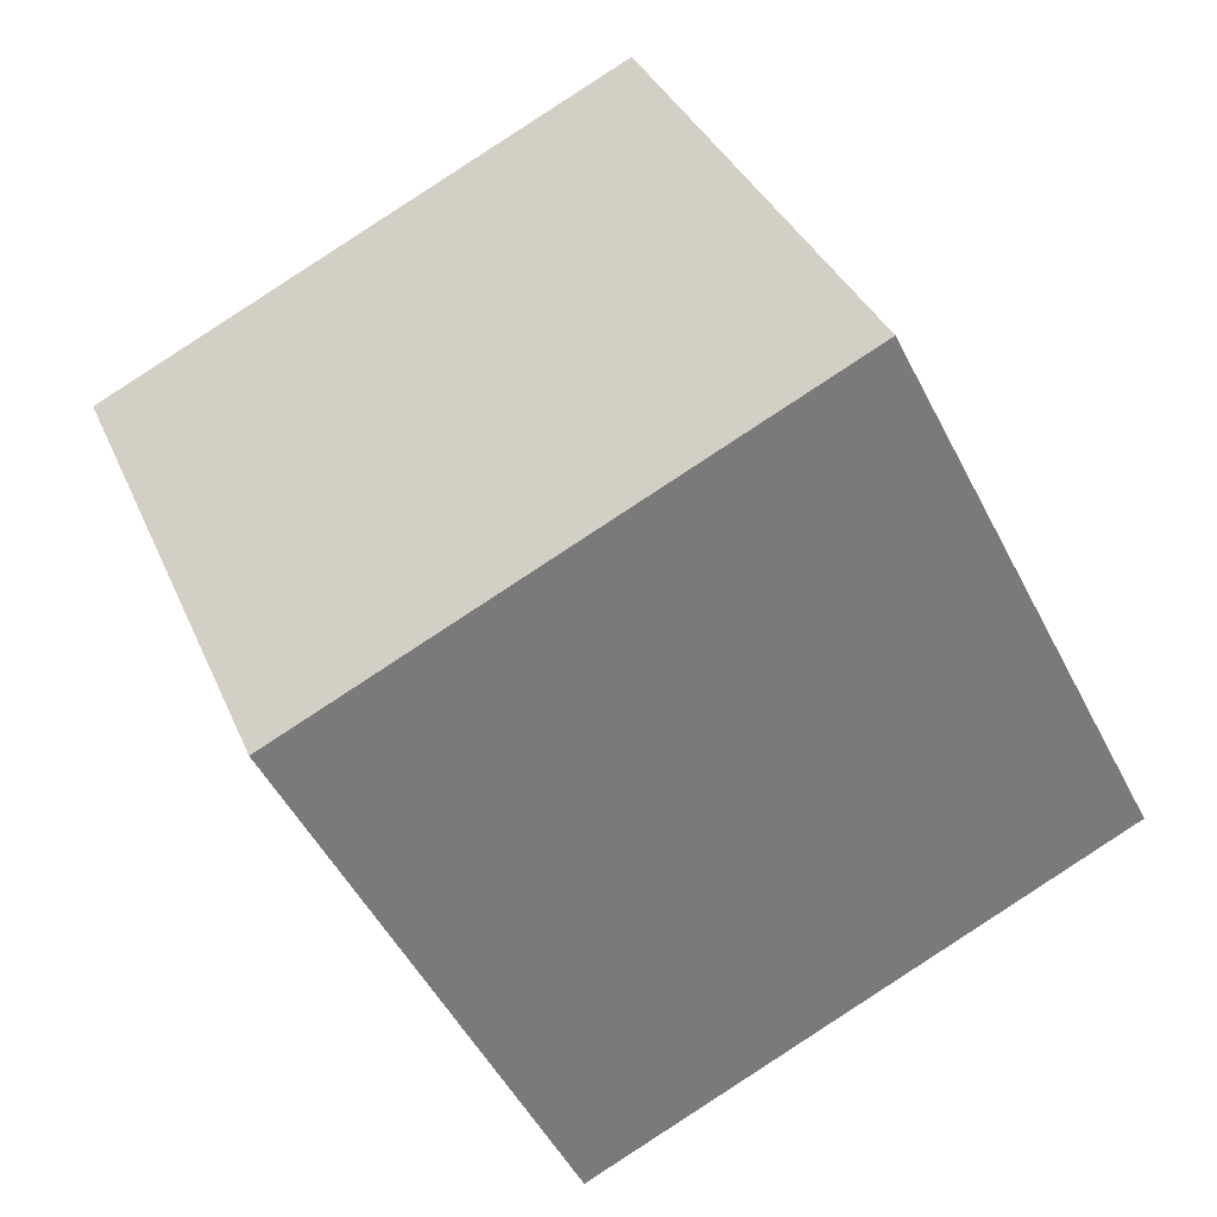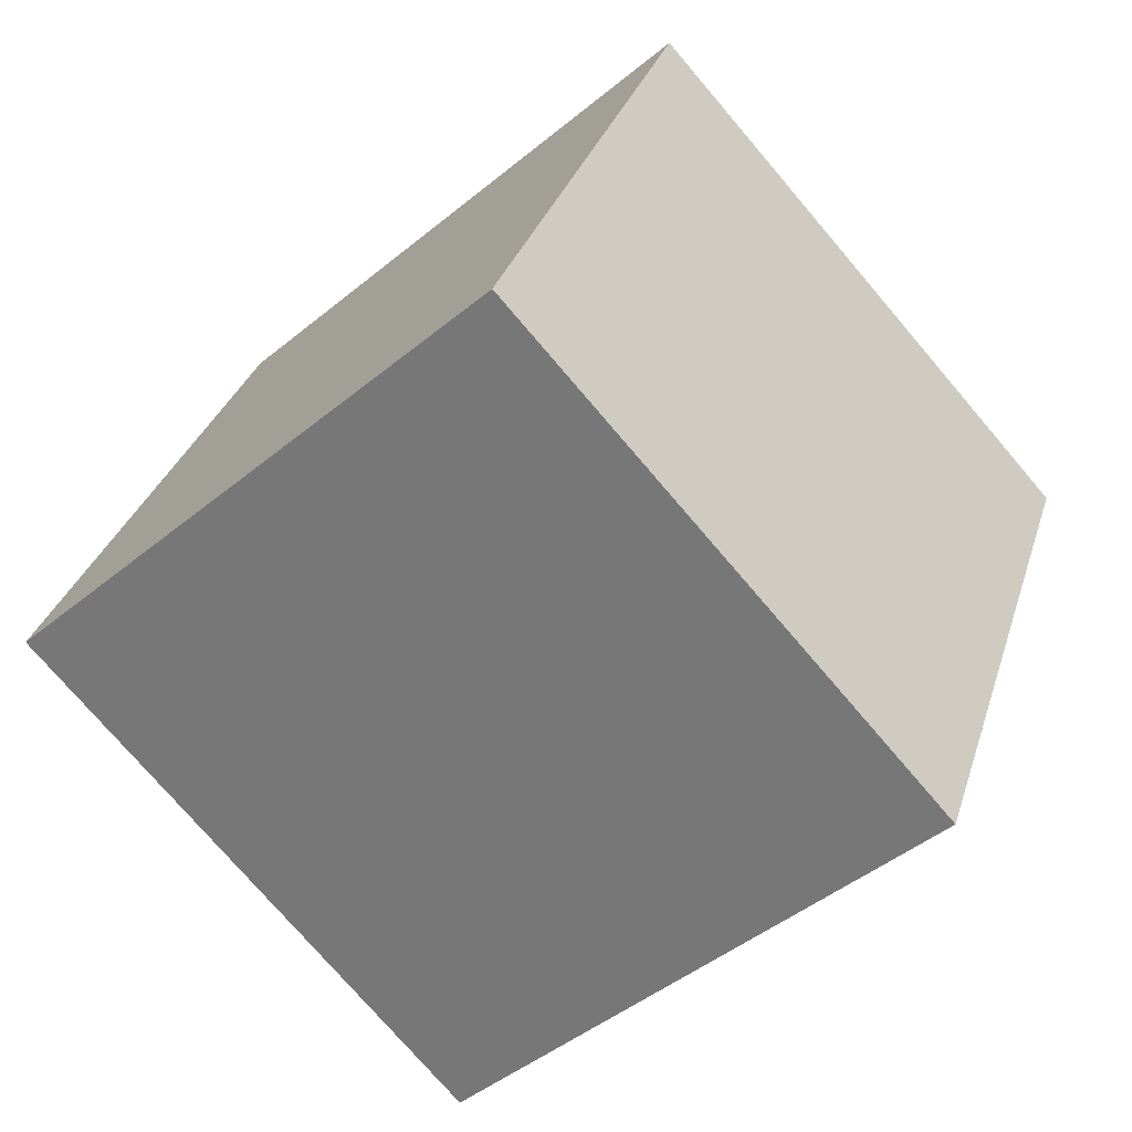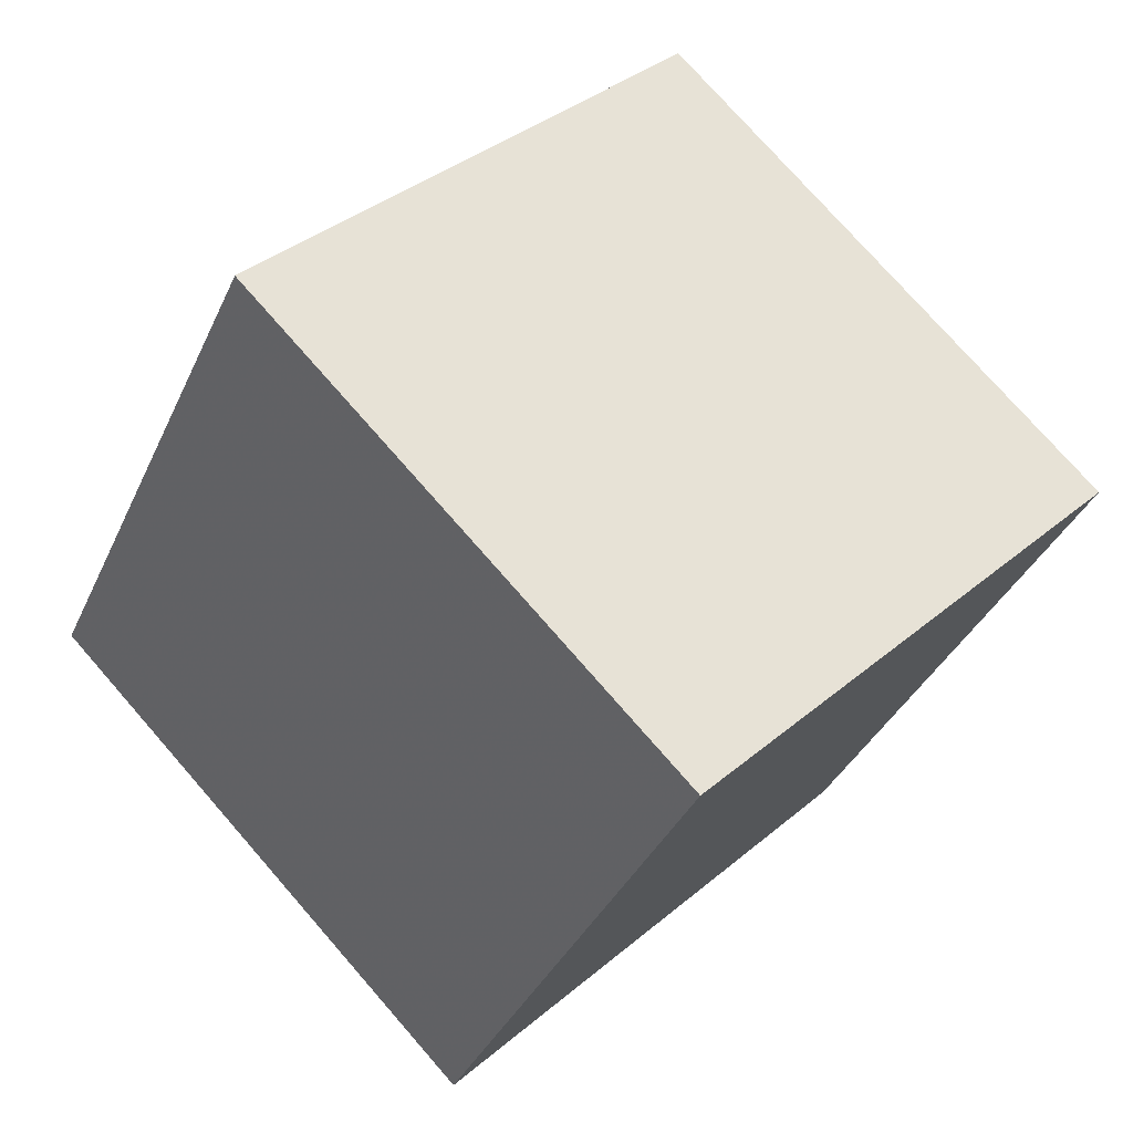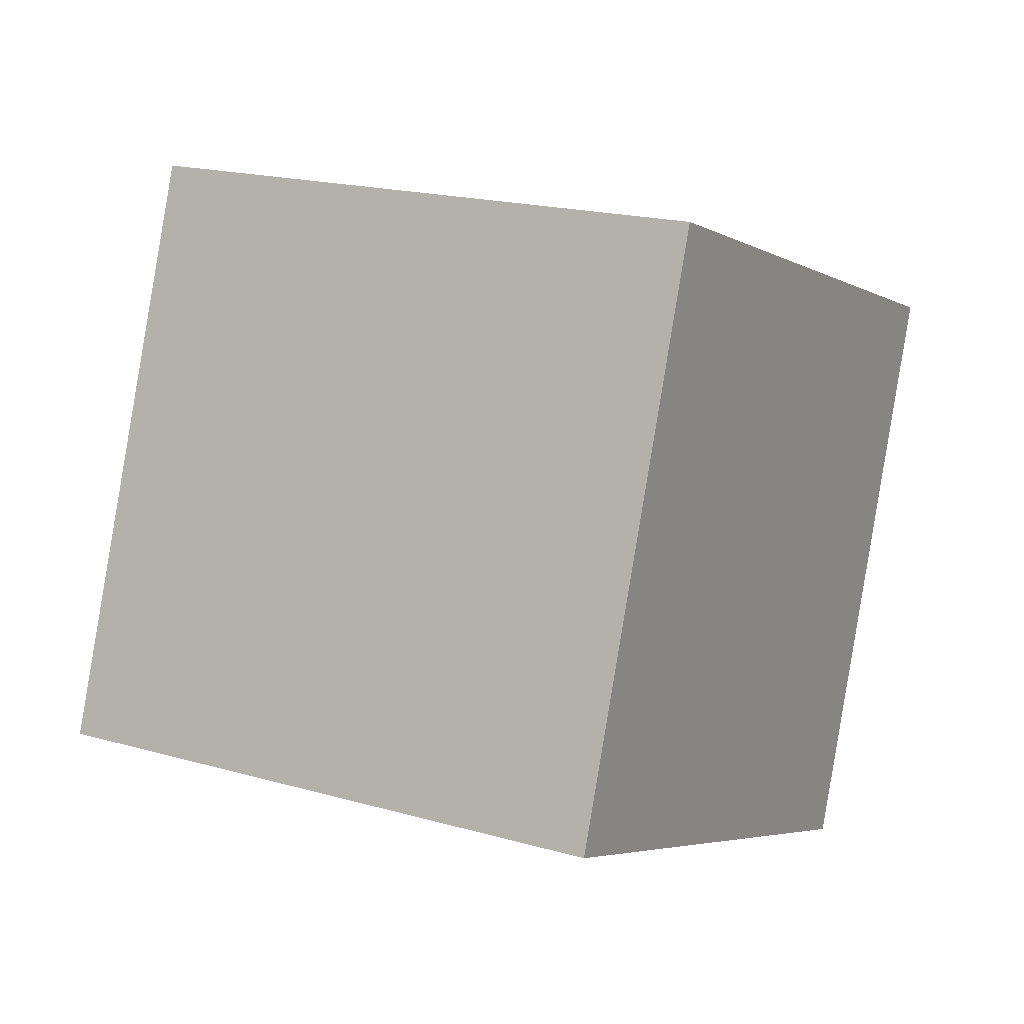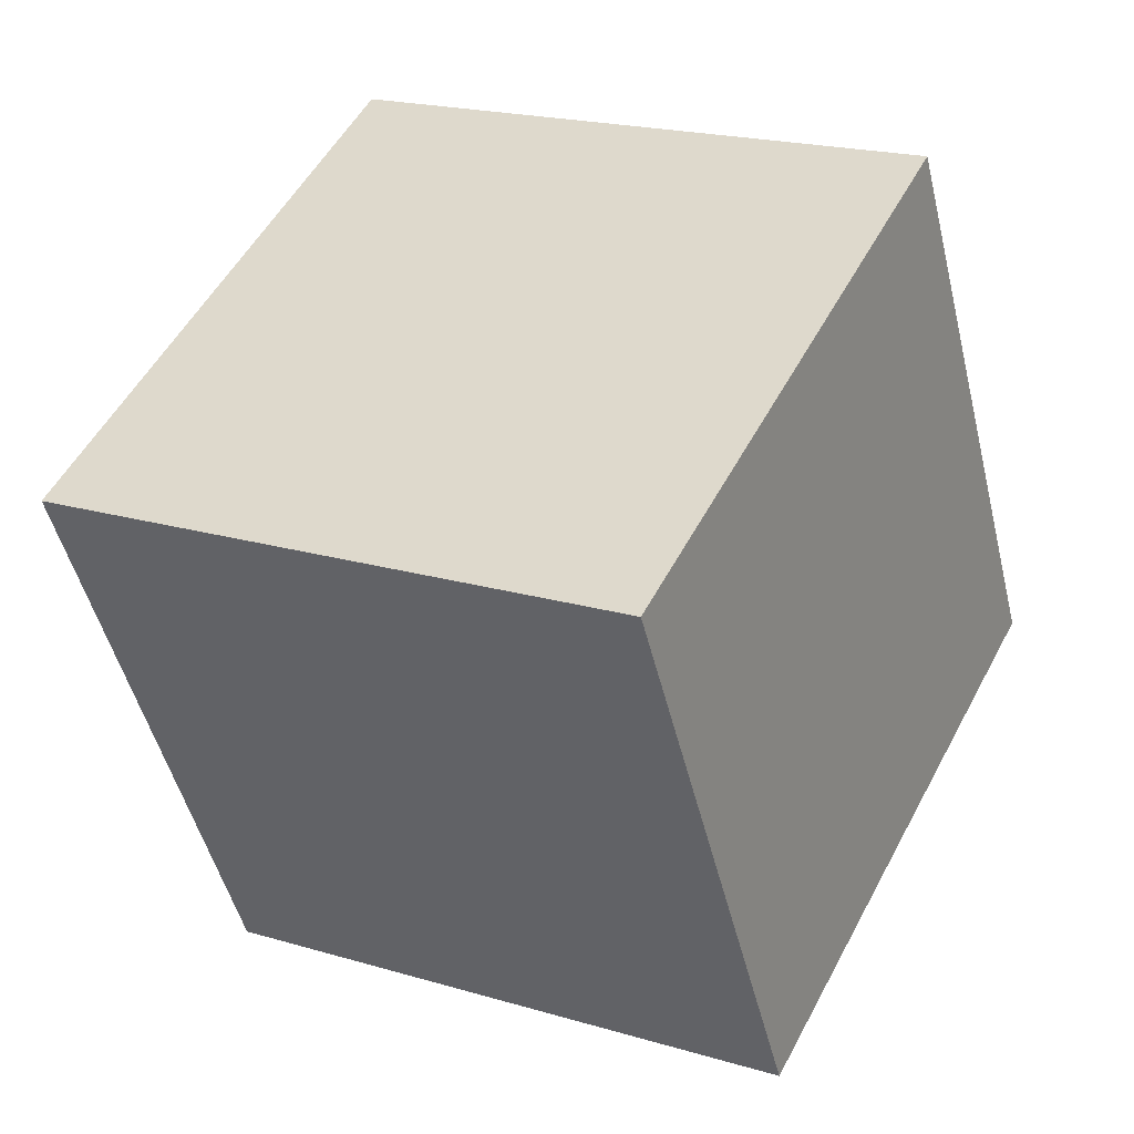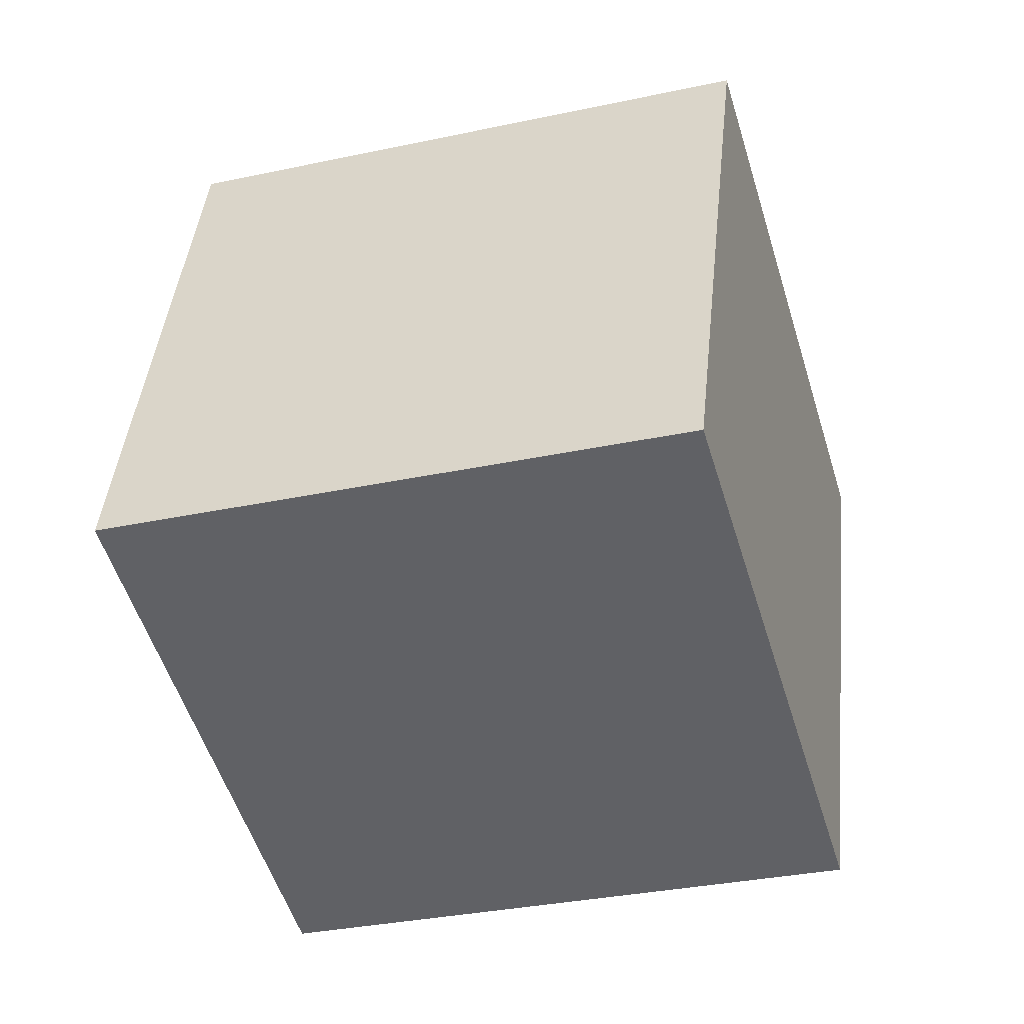
<metadata>
{"format":"obj","ext":"obj","renderer":"f3d","projection":"perspective","resolution":1024,"background":"white","views":[{"elev":-67.0,"azim":109.7,"up":"+Y"},{"elev":-53.5,"azim":-153.5,"up":"+Z"},{"elev":58.1,"azim":-53.4,"up":"+Y"},{"elev":-18.6,"azim":18.2,"up":"+Y"},{"elev":32.4,"azim":11.9,"up":"+Z"},{"elev":53.6,"azim":174.7,"up":"+Y"}]}
</metadata>
<code>
v 1.384 -8.555 9.793
v 3.256 -6.352 0.2196
v 3.973 0.7351 12.44
v 5.845 2.938 2.864
v -8.092 -5.582 8.624
v -6.22 -3.379 -0.9491
v -5.503 3.709 11.27
v -3.631 5.911 1.695
f 2 4 1
f 5 2 1
f 1 4 3
f 3 5 1
f 2 8 4
f 6 2 5
f 6 8 2
f 4 8 3
f 7 5 3
f 3 8 7
f 7 6 5
f 8 6 7

</code>
